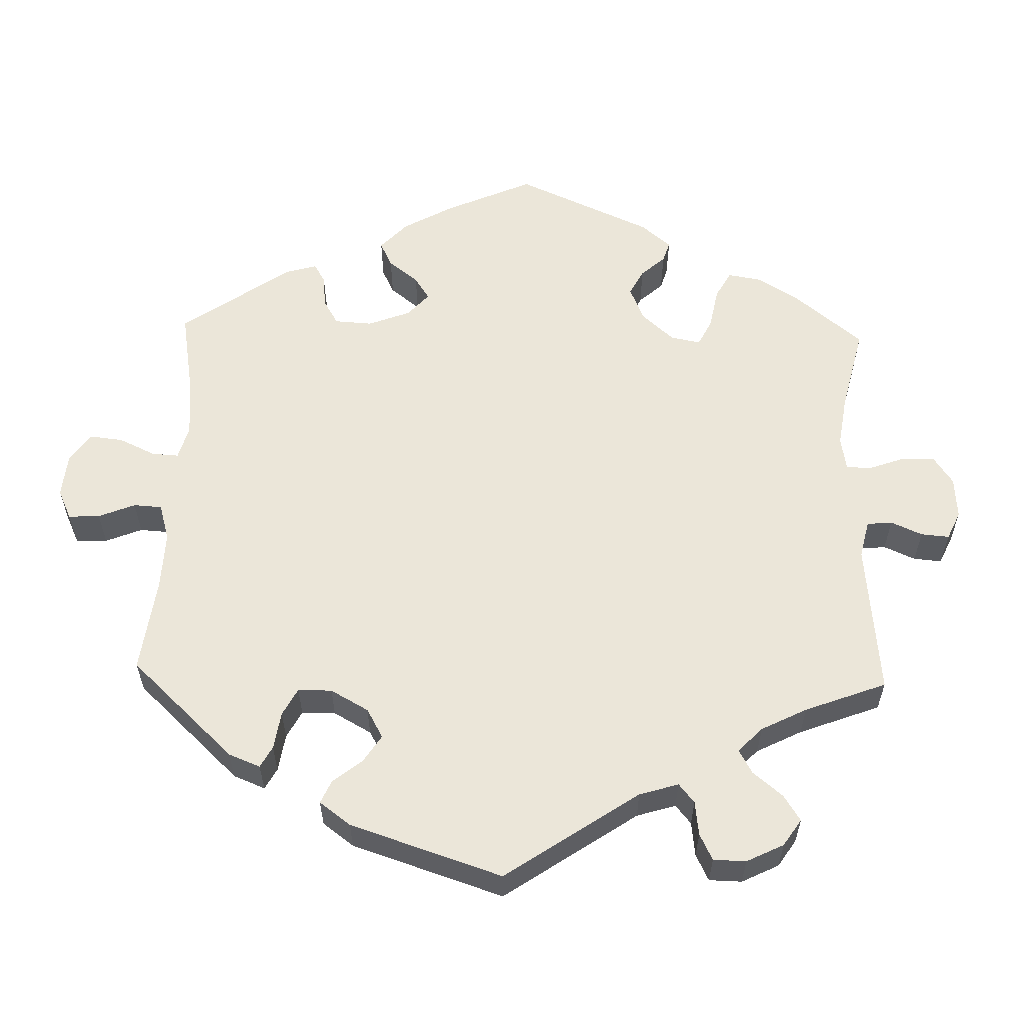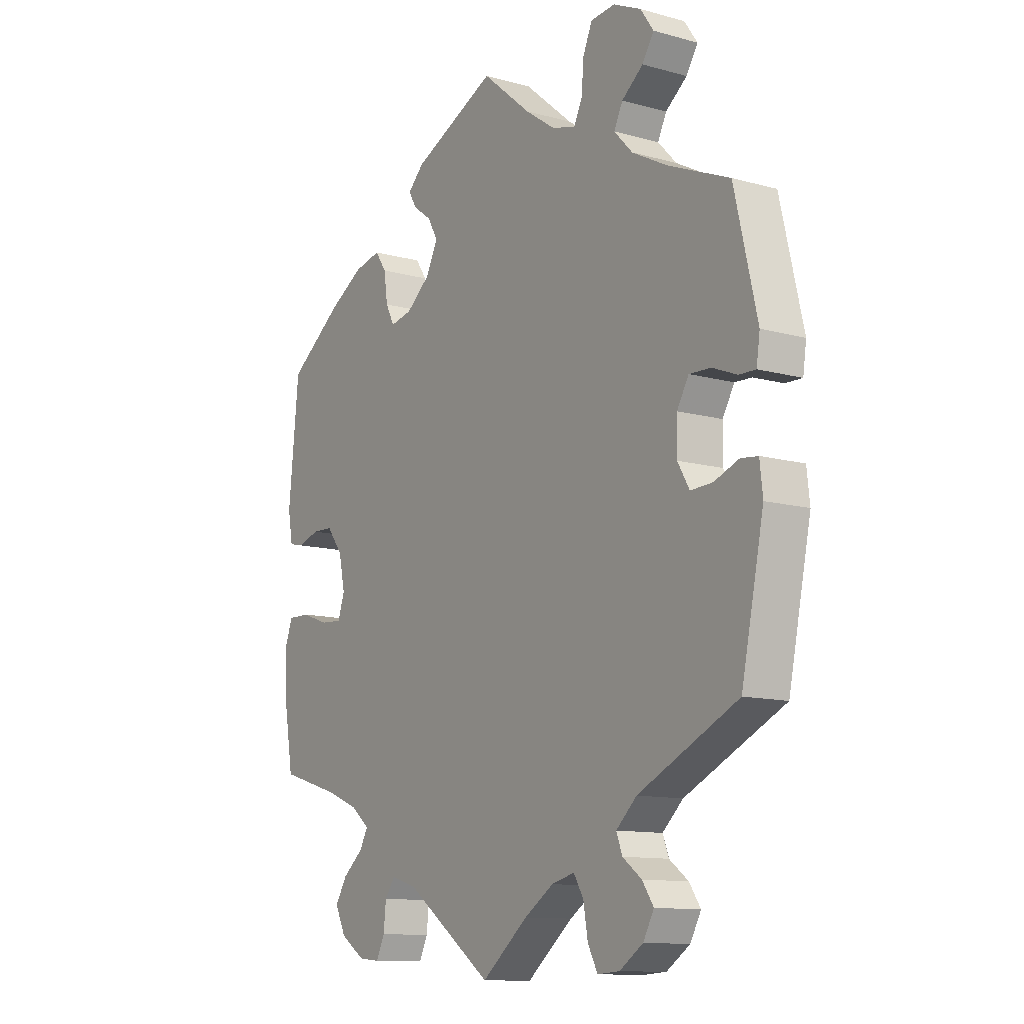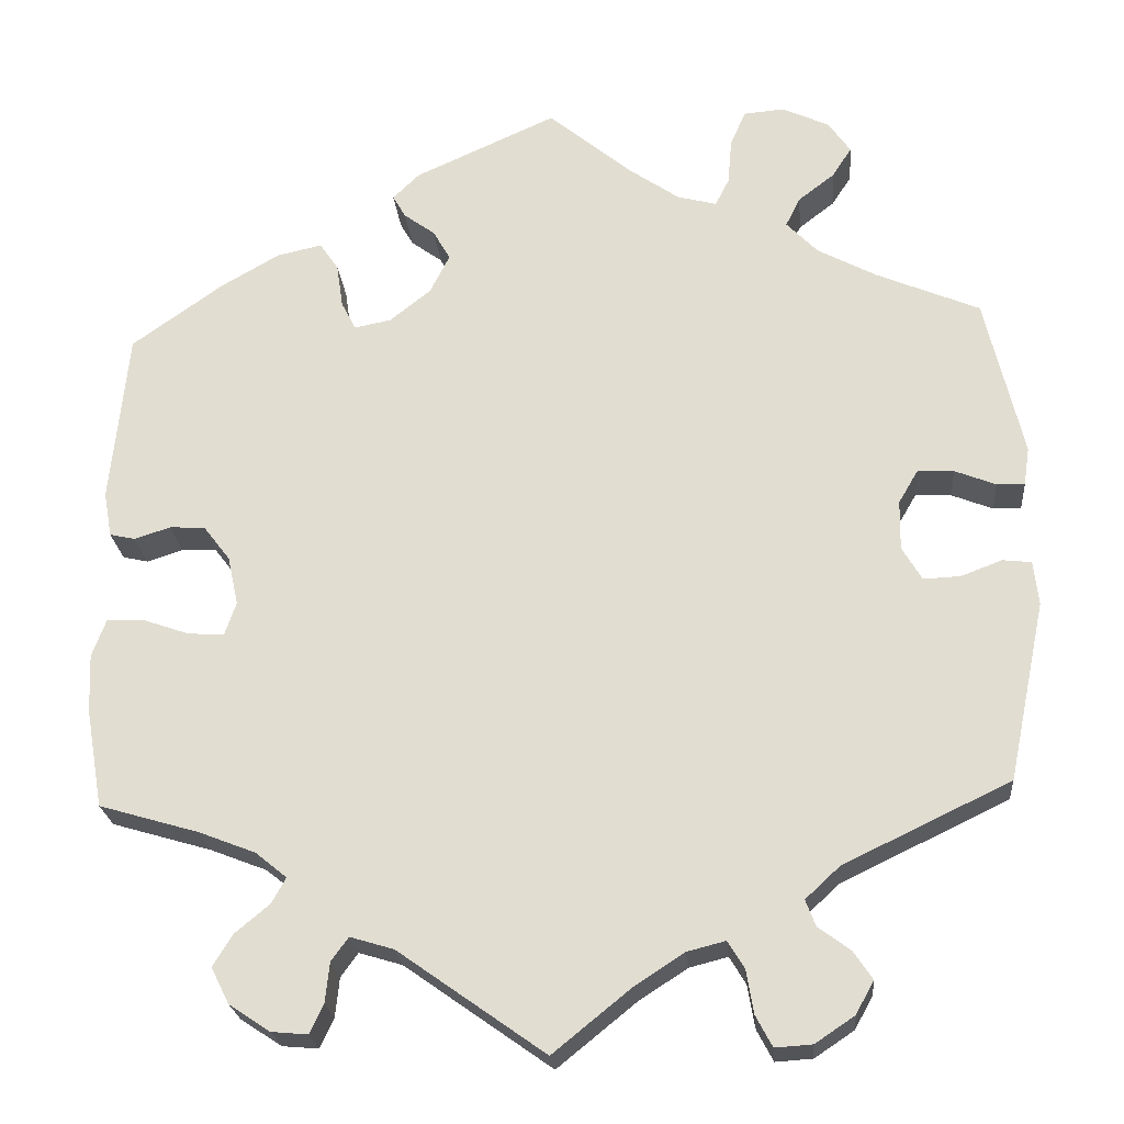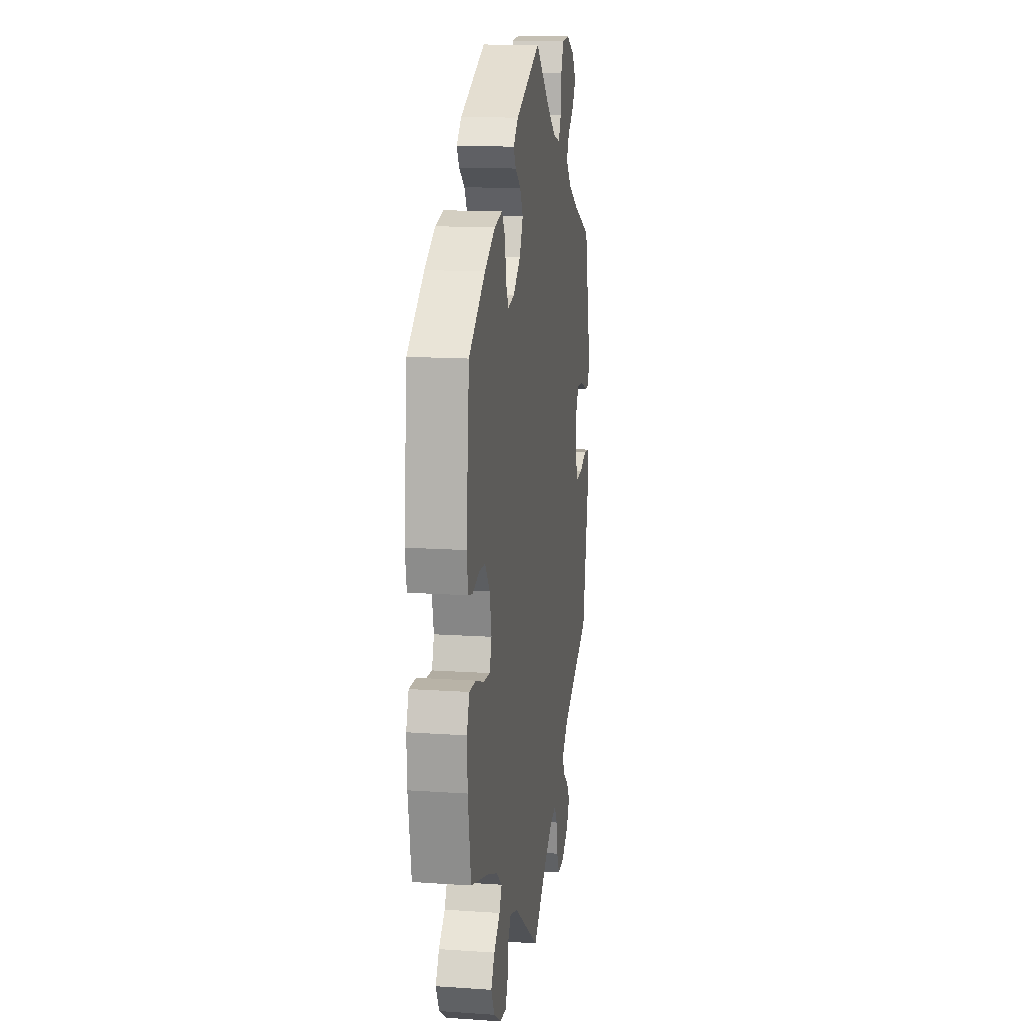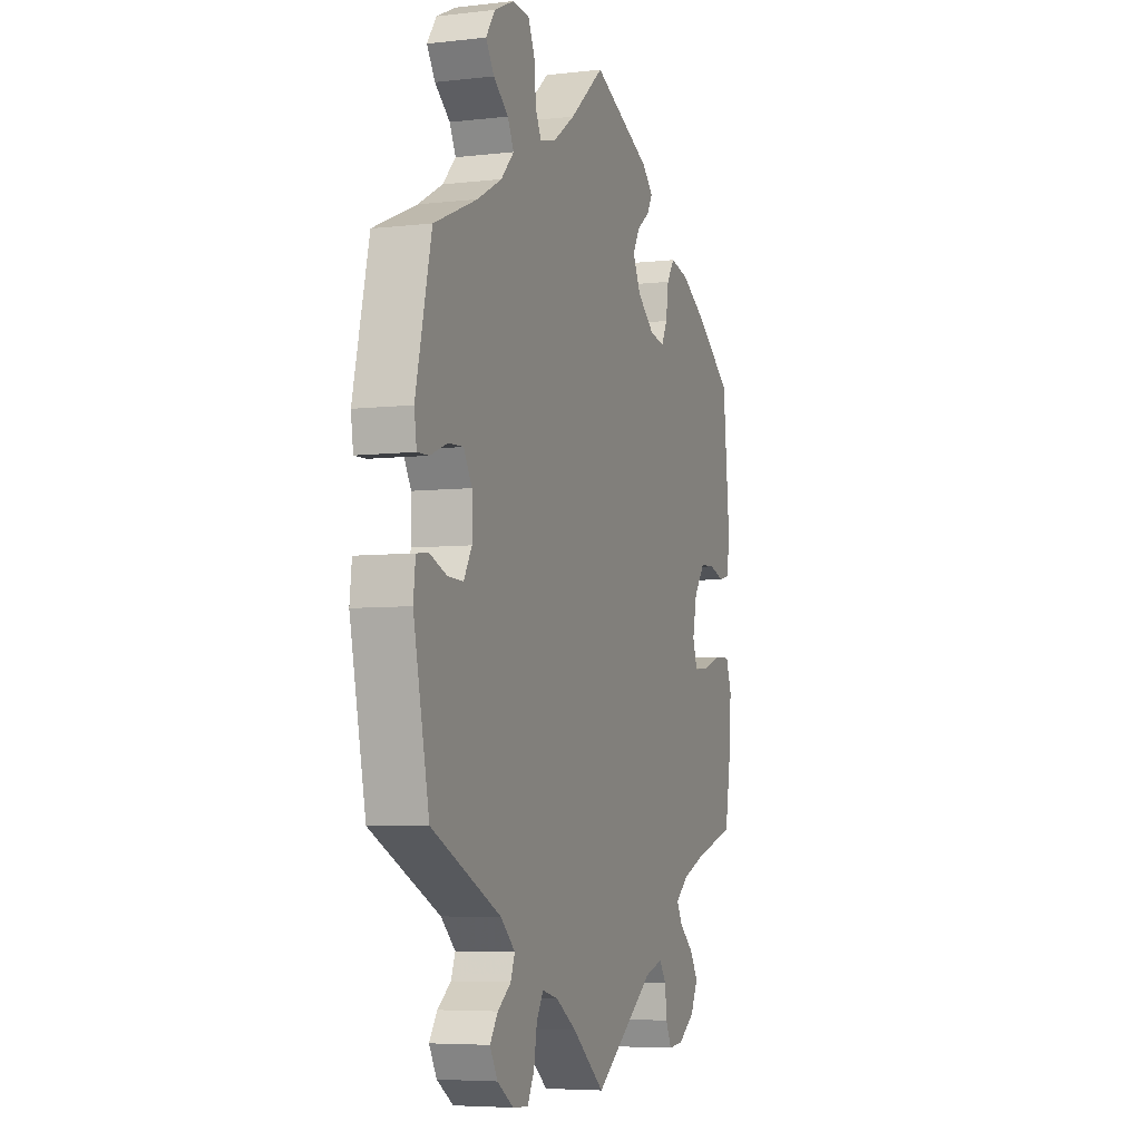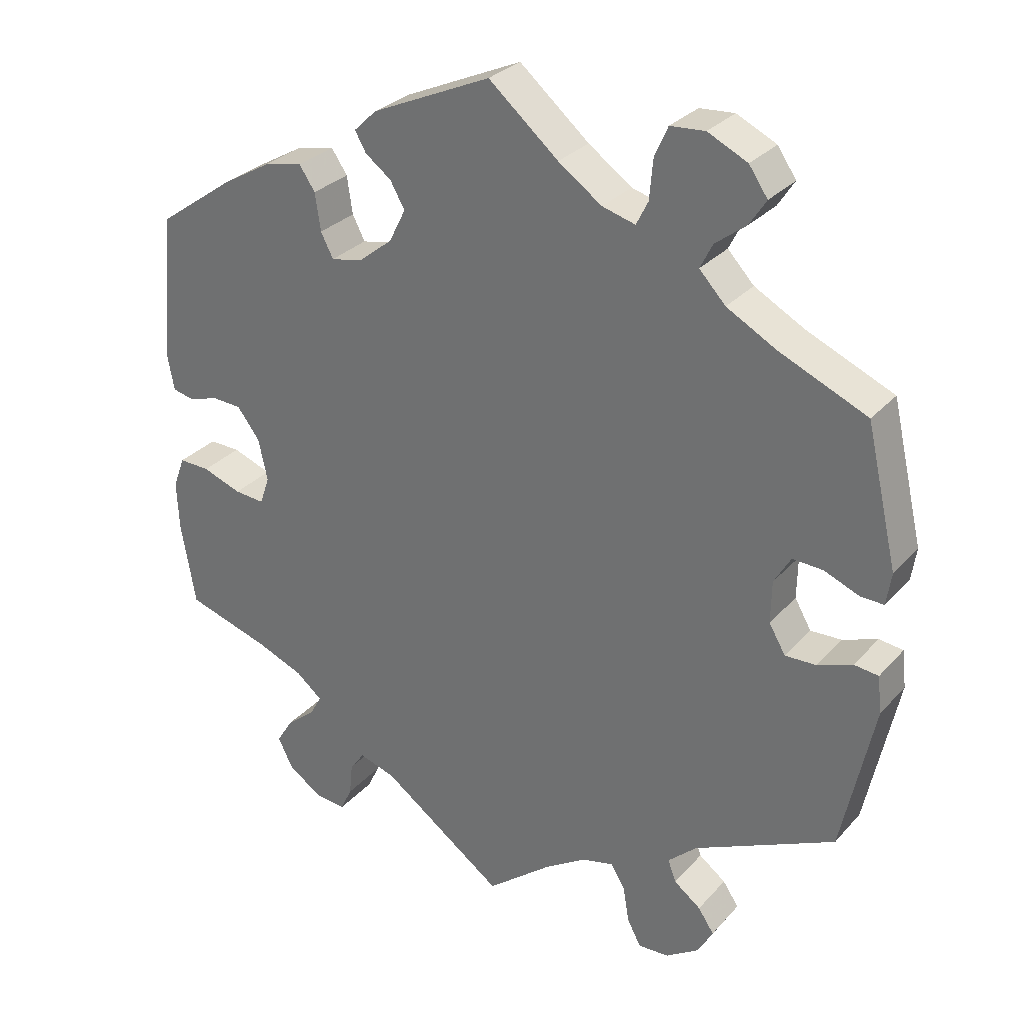
<metadata>
{"format":"obj","ext":"obj","renderer":"f3d","projection":"perspective","resolution":1024,"background":"white","views":[{"elev":57.2,"azim":121.7,"up":"+Y"},{"elev":-11.8,"azim":56.5,"up":"+Z"},{"elev":-23.6,"azim":5.0,"up":"+Z"},{"elev":14.0,"azim":-81.4,"up":"+Z"},{"elev":-5.7,"azim":109.5,"up":"+Z"},{"elev":29.9,"azim":33.5,"up":"+Z"}]}
</metadata>
<code>
v -0.391 0.07 -0.509
v -0.258 0.07 -0.554
v -0.354 0.07 0.431
v -0.131 0.07 0.417
v 0.363 0.07 0.513
v 0.492 0.07 -0.052
v 0.253 0.07 0.612
v -0.268 0.07 0.355
v 0.304 0.07 -0.478
v -0.473 0.07 0.05
v 0.387 0.07 0.55
v 0.301 0.07 0.443
v 0.234 0.07 0.569
v 0.411 0.07 0.364
v -0.19 0.07 0.482
v -0.561 0.07 -0.118
v 0.423 0.07 -0.013
v -0.152 0.07 0.454
v 0.583 0.07 0.113
v -0.398 0.07 -0.096
v -0.369 0.07 -0.553
v 0 0.07 -0.62
v -0.367 0.07 -0.47
v -0.206 0.07 0.51
v 0.576 0.07 0.066
v 0 0.07 0.62
v -0.275 0.07 -0.59
v 0.36 0.07 0.589
v -0.346 0.07 -0.373
v -0.415 0.07 -0.346
v -0.155 0.07 0.369
v 0.231 0.07 -0.578
v -0.308 0.07 -0.404
v 0.583 0.07 -0.091
v -0.205 0.07 0.329
v 0.542 0.07 -0.033
v -0.276 0.07 0.409
v 0.424 0.07 0.048
v 0.292 0.07 -0.446
v -0.173 0.07 0.542
v 0.492 0.07 0.087
v 0.339 0.07 0.403
v -0.325 0.07 -0.435
v 0.303 0.07 0.616
v -0.558 0.07 -0.189
v 0.542 0.07 0.067
v -0.537 0.07 -0.31
v -0.537 0.07 0.31
v 0.229 0.07 0.512
v -0.397 0.07 0.005
v -0.384 0.07 -0.055
v -0.253 0.07 -0.506
v -0.442 0.07 -0.093
v 0.296 0.07 -0.613
v 0.537 0.07 -0.31
v 0.344 0.07 -0.581
v 0.537 0.07 0.31
v -0.544 0.07 -0.072
v 0.222 0.07 -0.525
v 0.366 0.07 -0.541
v -0.232 0.07 -0.477
v -0.499 0.07 -0.073
v 0.334 0.07 -0.407
v -0.558 0.07 0.098
v -0.299 0.07 0.443
v 0.577 0.07 -0.037
v -0.548 0.07 0.043
v 0.319 0.07 0.479
v -0.517 0.07 0.036
v -0.319 0.07 -0.586
v 0.155 0.07 -0.504
v -0.43 0.07 0.048
v 0.212 0.07 0.478
v 0.095 0.07 -0.543
v 0.164 0.07 0.491
v -0.179 0.07 -0.493
v 0.101 0.07 0.535
v 0.447 0.07 -0.054
v 0.448 0.07 0.089
v -0.25 0.07 0.32
v 0.202 0.07 -0.492
v -0.425 0.07 0.39
v 0.343 0.07 -0.507
v 0.251 0.07 -0.616
v -0.391 -0 -0.509
v -0.258 -0 -0.554
v -0.354 -0 0.431
v -0.131 -0 0.417
v 0.363 -0 0.513
v 0.492 -0 -0.052
v 0.253 -0 0.612
v -0.268 -0 0.355
v 0.304 -0 -0.478
v -0.473 -0 0.05
v 0.387 -0 0.55
v 0.301 -0 0.443
v 0.234 -0 0.569
v 0.411 -0 0.364
v -0.19 -0 0.482
v -0.561 -0 -0.118
v 0.423 -0 -0.013
v -0.152 -0 0.454
v 0.583 -0 0.113
v -0.398 -0 -0.096
v -0.369 -0 -0.553
v 0 -0 -0.62
v -0.367 -0 -0.47
v -0.206 -0 0.51
v 0.576 -0 0.066
v 0 -0 0.62
v -0.275 -0 -0.59
v 0.36 -0 0.589
v -0.346 -0 -0.373
v -0.415 -0 -0.346
v -0.155 -0 0.369
v 0.231 -0 -0.578
v -0.308 -0 -0.404
v 0.583 -0 -0.091
v -0.205 -0 0.329
v 0.542 -0 -0.033
v -0.276 -0 0.409
v 0.424 -0 0.048
v 0.292 -0 -0.446
v -0.173 -0 0.542
v 0.492 -0 0.087
v 0.339 -0 0.403
v -0.325 -0 -0.435
v 0.303 -0 0.616
v -0.558 -0 -0.189
v 0.542 -0 0.067
v -0.537 -0 -0.31
v -0.537 -0 0.31
v 0.229 -0 0.512
v -0.397 -0 0.005
v -0.384 -0 -0.055
v -0.253 -0 -0.506
v -0.442 -0 -0.093
v 0.296 -0 -0.613
v 0.537 -0 -0.31
v 0.344 -0 -0.581
v 0.537 -0 0.31
v -0.544 -0 -0.072
v 0.222 -0 -0.525
v 0.366 -0 -0.541
v -0.232 -0 -0.477
v -0.499 -0 -0.073
v 0.334 -0 -0.407
v -0.558 -0 0.098
v -0.299 -0 0.443
v 0.577 -0 -0.037
v -0.548 -0 0.043
v 0.319 -0 0.479
v -0.517 -0 0.036
v -0.319 -0 -0.586
v 0.155 -0 -0.504
v -0.43 -0 0.048
v 0.212 -0 0.478
v 0.095 -0 -0.543
v 0.164 -0 0.491
v -0.179 -0 -0.493
v 0.101 -0 0.535
v 0.447 -0 -0.054
v 0.448 -0 0.089
v -0.25 -0 0.32
v 0.202 -0 -0.492
v -0.425 -0 0.39
v 0.343 -0 -0.507
v 0.251 -0 -0.616
f 30 47 45 16
f 29 30 16 58
f 33 29 58 62
f 21 1 23 43
f 21 43 33
f 70 21 33
f 52 2 27 70
f 61 52 70 33
f 76 61 33 62
f 74 22 76 62
f 54 84 32 59
f 54 59 81
f 56 54 81
f 9 83 60 56
f 39 9 56 81
f 63 39 81 71
f 34 55 63
f 6 36 66 34
f 78 6 34 63
f 17 78 63 71
f 19 25 46 41
f 14 57 19 41
f 42 14 41 79
f 12 42 79 38
f 28 11 5 68
f 28 68 12
f 44 28 12
f 49 13 7 44
f 73 49 44 12
f 75 73 12 38
f 24 40 26 77
f 18 15 24 77
f 4 18 77 75
f 31 4 75 38
f 3 65 37 8
f 3 8 80
f 82 3 80
f 48 82 80
f 64 48 80
f 10 69 67 64
f 72 10 64 80
f 50 72 80 35
f 71 74 62 53
f 51 50 35 31
f 20 51 31 38
f 71 53 20
f 20 38 17 71
f 100 129 131 114
f 142 100 114 113
f 146 142 113 117
f 127 107 85 105
f 117 127 105
f 117 105 154
f 154 111 86 136
f 117 154 136 145
f 146 117 145 160
f 146 160 106 158
f 143 116 168 138
f 165 143 138
f 165 138 140
f 140 144 167 93
f 165 140 93 123
f 155 165 123 147
f 147 139 118
f 118 150 120 90
f 147 118 90 162
f 155 147 162 101
f 125 130 109 103
f 125 103 141 98
f 163 125 98 126
f 122 163 126 96
f 152 89 95 112
f 96 152 112
f 96 112 128
f 128 91 97 133
f 96 128 133 157
f 122 96 157 159
f 161 110 124 108
f 161 108 99 102
f 159 161 102 88
f 122 159 88 115
f 92 121 149 87
f 164 92 87
f 164 87 166
f 164 166 132
f 164 132 148
f 148 151 153 94
f 164 148 94 156
f 119 164 156 134
f 137 146 158 155
f 115 119 134 135
f 122 115 135 104
f 104 137 155
f 155 101 122 104
f 45 129 100 16
f 16 100 142 58
f 58 142 146 62
f 62 146 137 53
f 53 137 104 20
f 20 104 135 51
f 51 135 134 50
f 50 134 156 72
f 72 156 94 10
f 10 94 153 69
f 69 153 151 67
f 67 151 148 64
f 64 148 132 48
f 48 132 166 82
f 82 166 87 3
f 3 87 149 65
f 65 149 121 37
f 37 121 92 8
f 8 92 164 80
f 80 164 119 35
f 35 119 115 31
f 31 115 88 4
f 4 88 102 18
f 18 102 99 15
f 15 99 108 24
f 24 108 124 40
f 40 124 110 26
f 26 110 161 77
f 77 161 159 75
f 75 159 157 73
f 73 157 133 49
f 49 133 97 13
f 13 97 91 7
f 7 91 128 44
f 44 128 112 28
f 28 112 95 11
f 11 95 89 5
f 5 89 152 68
f 68 152 96 12
f 12 96 126 42
f 42 126 98 14
f 14 98 141 57
f 57 141 103 19
f 19 103 109 25
f 25 109 130 46
f 46 130 125 41
f 41 125 163 79
f 79 163 122 38
f 38 122 101 17
f 17 101 162 78
f 78 162 90 6
f 6 90 120 36
f 36 120 150 66
f 66 150 118 34
f 34 118 139 55
f 55 139 147 63
f 63 147 123 39
f 39 123 93 9
f 9 93 167 83
f 83 167 144 60
f 60 144 140 56
f 56 140 138 54
f 54 138 168 84
f 84 168 116 32
f 32 116 143 59
f 59 143 165 81
f 81 165 155 71
f 71 155 158 74
f 74 158 106 22
f 22 106 160 76
f 76 160 145 61
f 61 145 136 52
f 52 136 86 2
f 2 86 111 27
f 27 111 154 70
f 70 154 105 21
f 21 105 85 1
f 1 85 107 23
f 23 107 127 43
f 43 127 117 33
f 33 117 113 29
f 29 113 114 30
f 30 114 131 47
f 47 131 129 45

</code>
